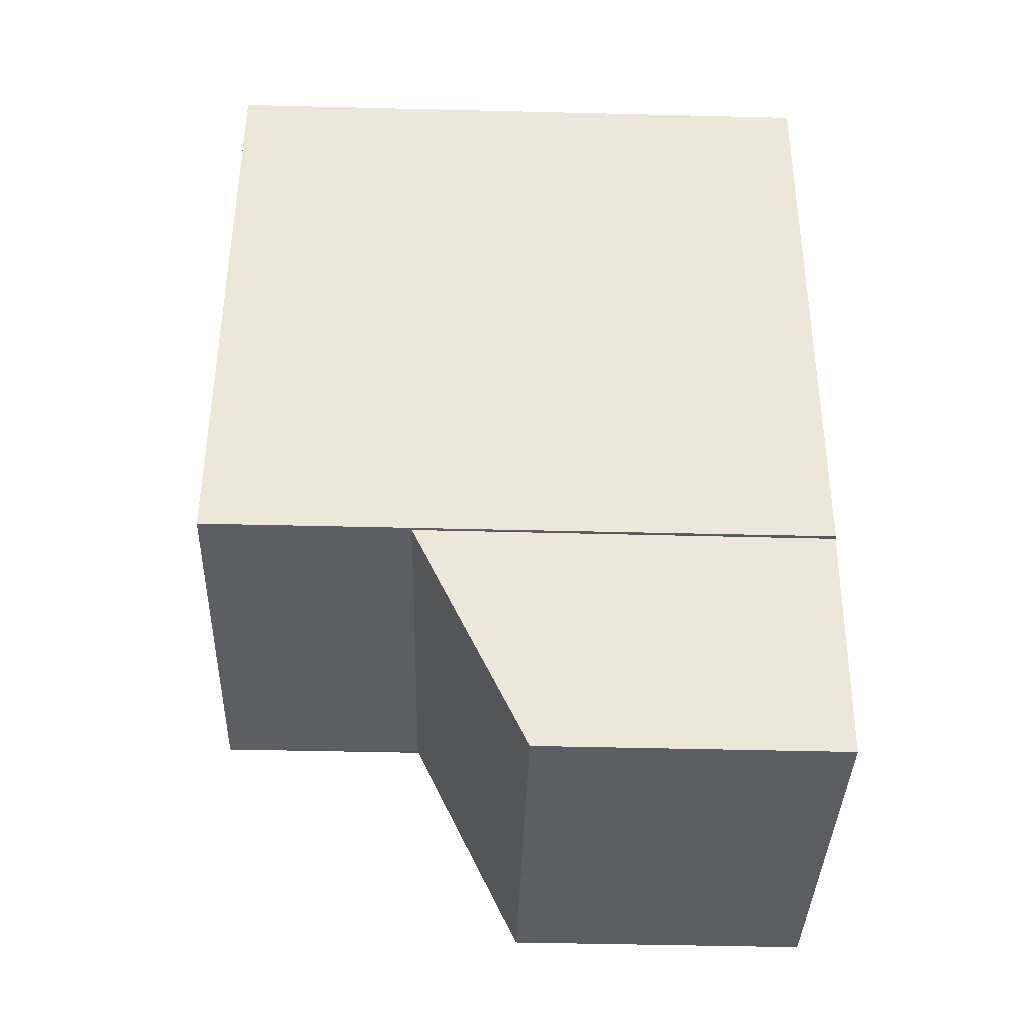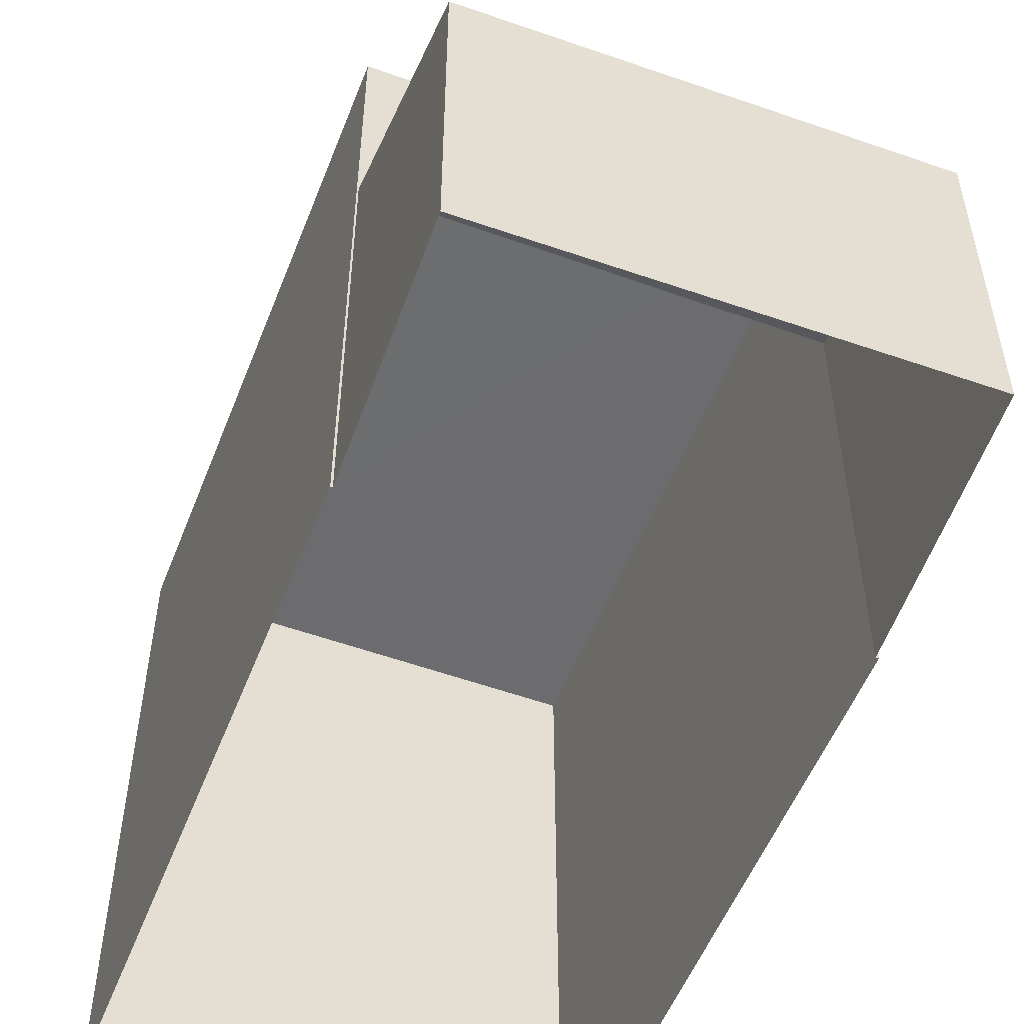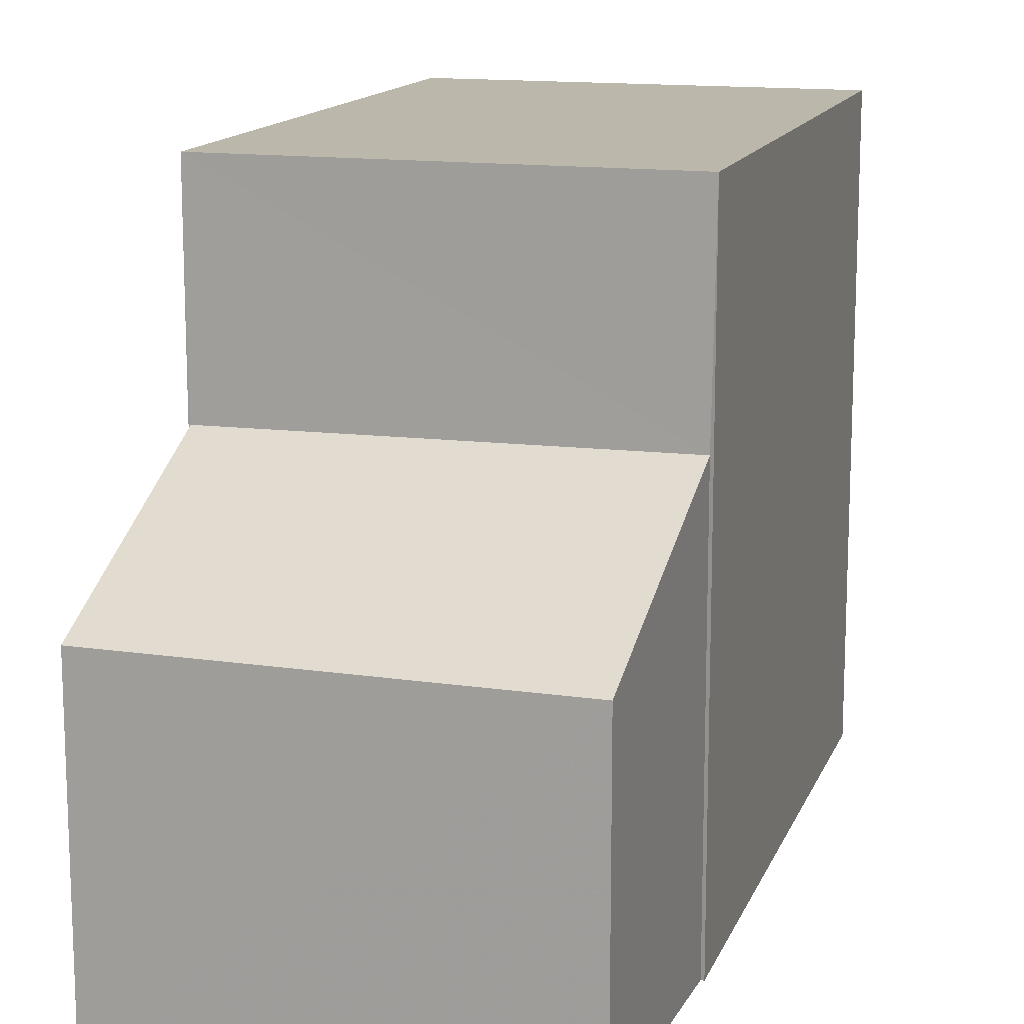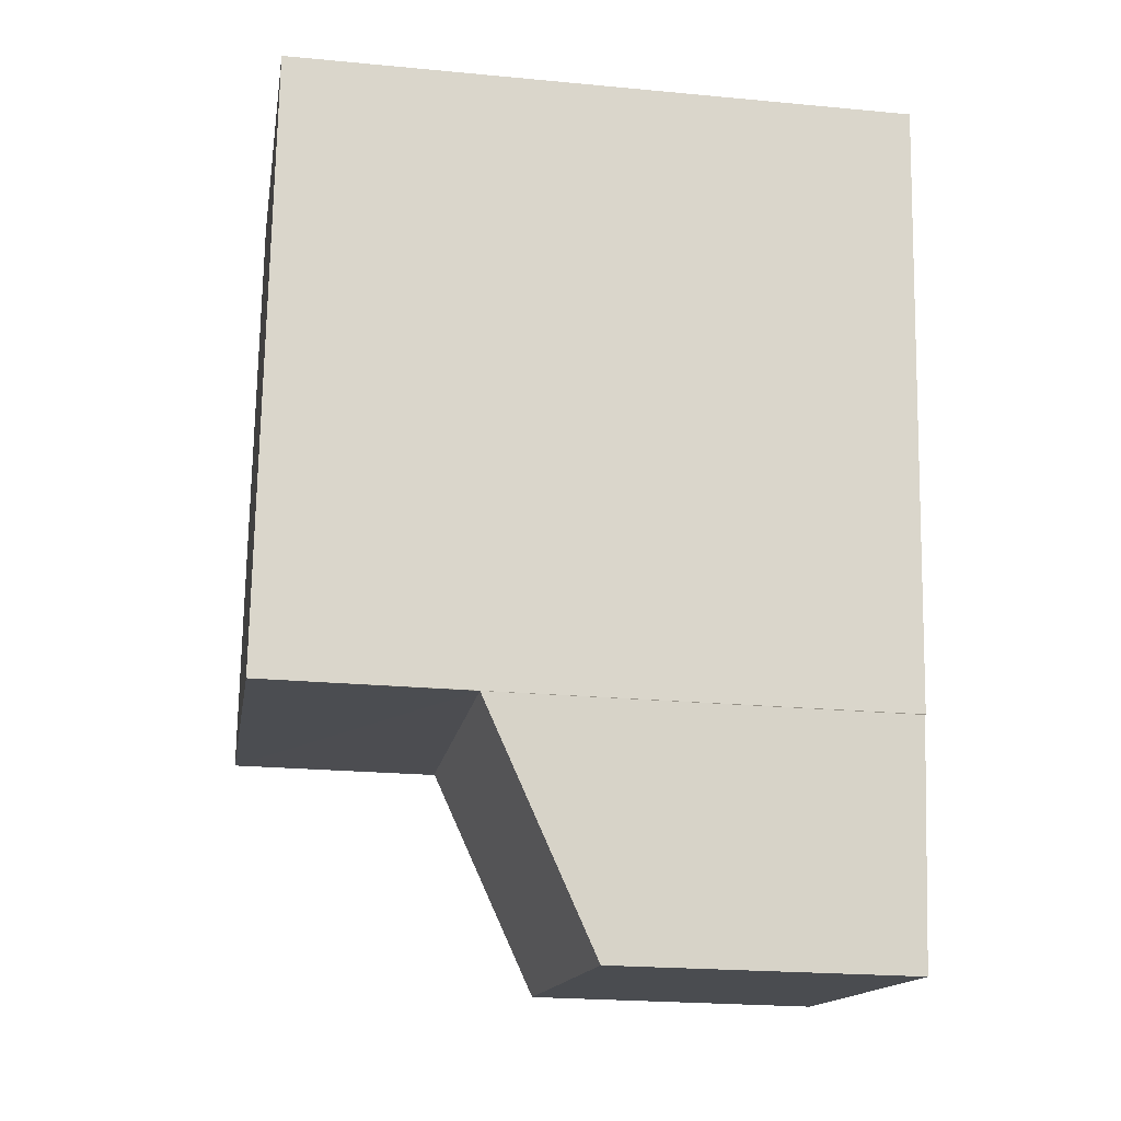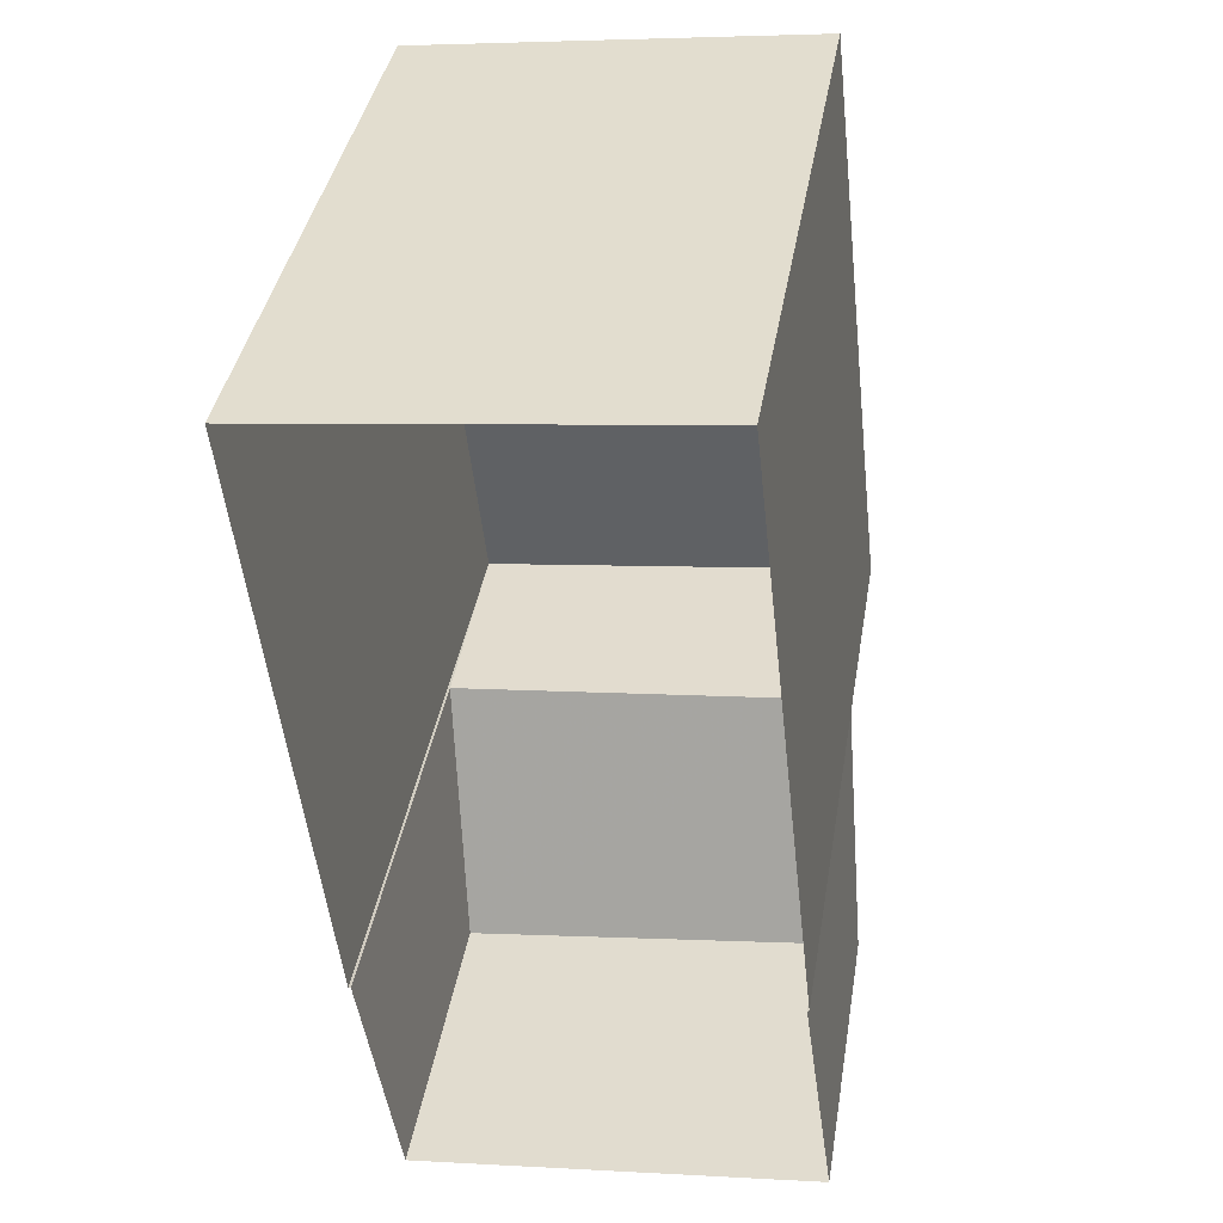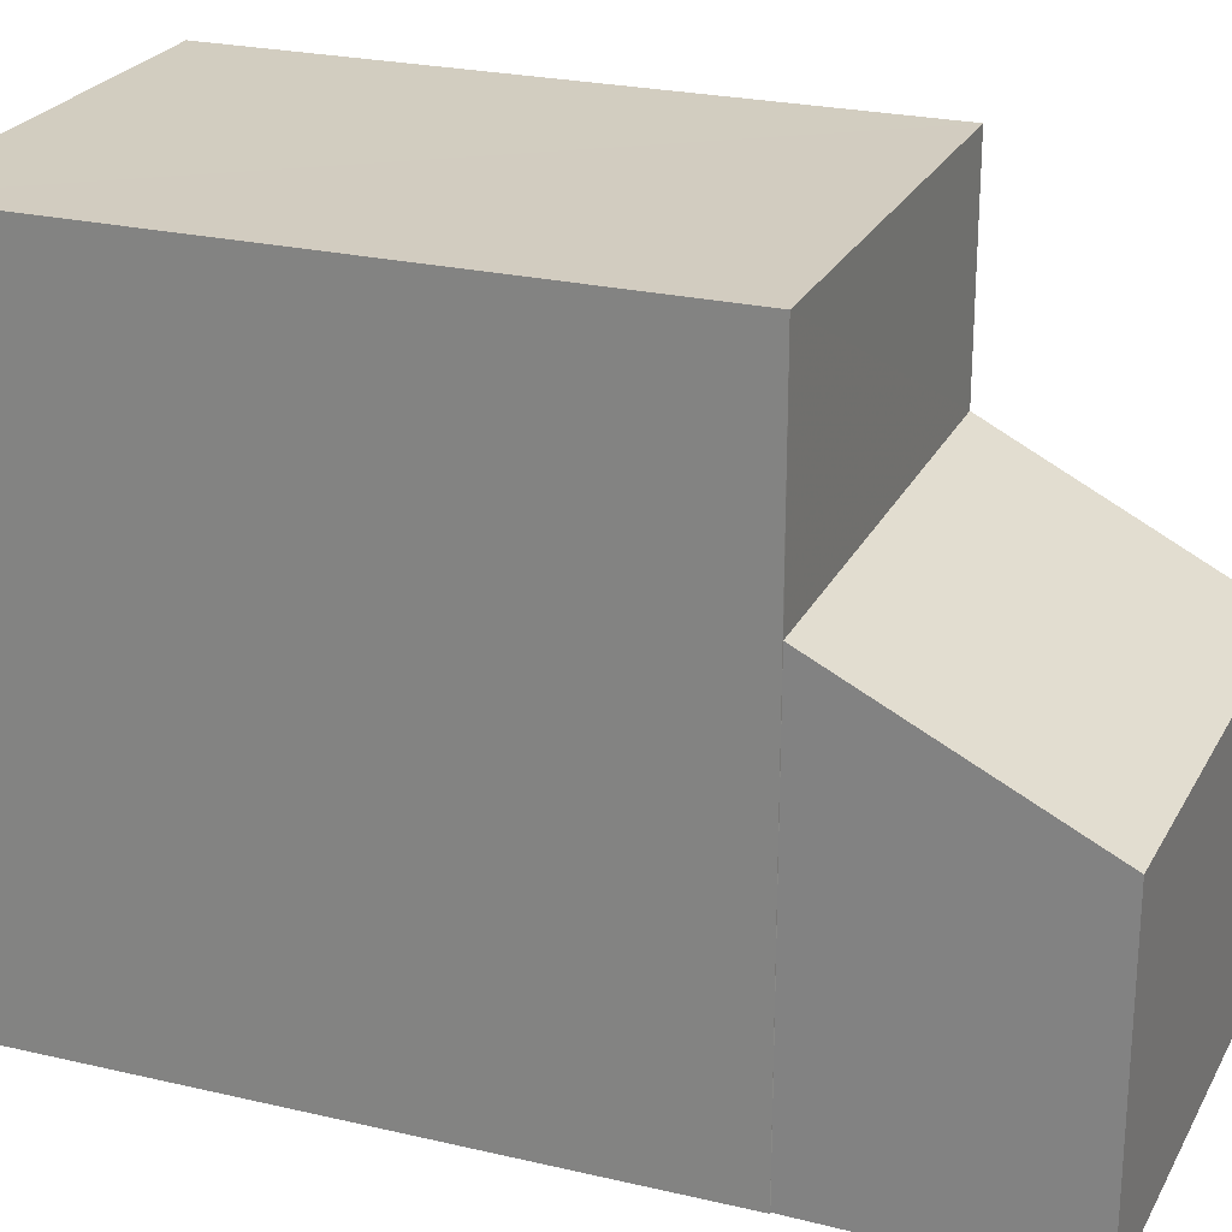
<metadata>
{"format":"obj","ext":"obj","renderer":"f3d","projection":"perspective","resolution":1024,"background":"white","views":[{"elev":-44.6,"azim":88.4,"up":"+Y"},{"elev":-53.8,"azim":-27.5,"up":"+Z"},{"elev":14.2,"azim":10.1,"up":"+Z"},{"elev":-22.3,"azim":80.8,"up":"+Y"},{"elev":39.3,"azim":-170.5,"up":"+Y"},{"elev":24.3,"azim":-75.1,"up":"+Z"}]}
</metadata>
<code>
v -8.924e+04 -9.925e+04 7.124
v -8.924e+04 -9.925e+04 7.124
v -8.924e+04 -9.926e+04 7.124
v -8.924e+04 -9.926e+04 7.124
v -8.924e+04 -9.926e+04 7.124
v -8.924e+04 -9.926e+04 7.124
v -8.924e+04 -9.926e+04 7.124
v -8.924e+04 -9.926e+04 7.124
v -8.924e+04 -9.926e+04 14.75
v -8.924e+04 -9.925e+04 14.75
v -8.924e+04 -9.925e+04 14.75
v -8.924e+04 -9.926e+04 14.75
v -8.924e+04 -9.926e+04 12.17
v -8.924e+04 -9.926e+04 10.79
v -8.924e+04 -9.926e+04 12.2
v -8.924e+04 -9.926e+04 10.8
f 1 2 3
f 2 4 3
f 1 5 6
f 7 5 8
f 5 3 8
f 1 3 5
f 9 10 11
f 12 9 11
f 13 14 15
f 13 16 14
f 2 9 4
f 2 10 9
f 12 11 1
f 6 12 1
f 3 4 15
f 4 9 15
f 5 13 6
f 15 9 12
f 13 15 12
f 6 13 12
f 10 2 1
f 11 10 1
f 14 7 8
f 14 16 7
f 5 16 13
f 5 7 16
f 3 14 8
f 3 15 14

</code>
